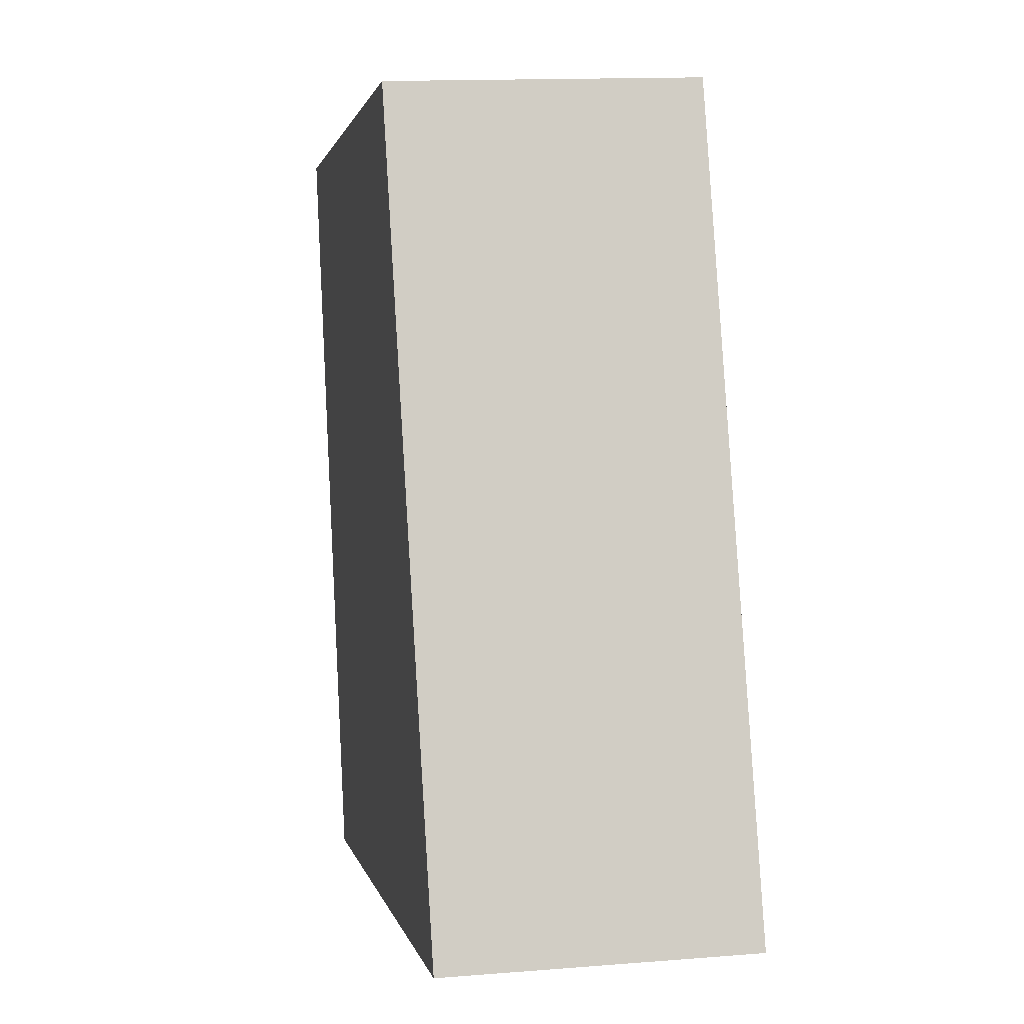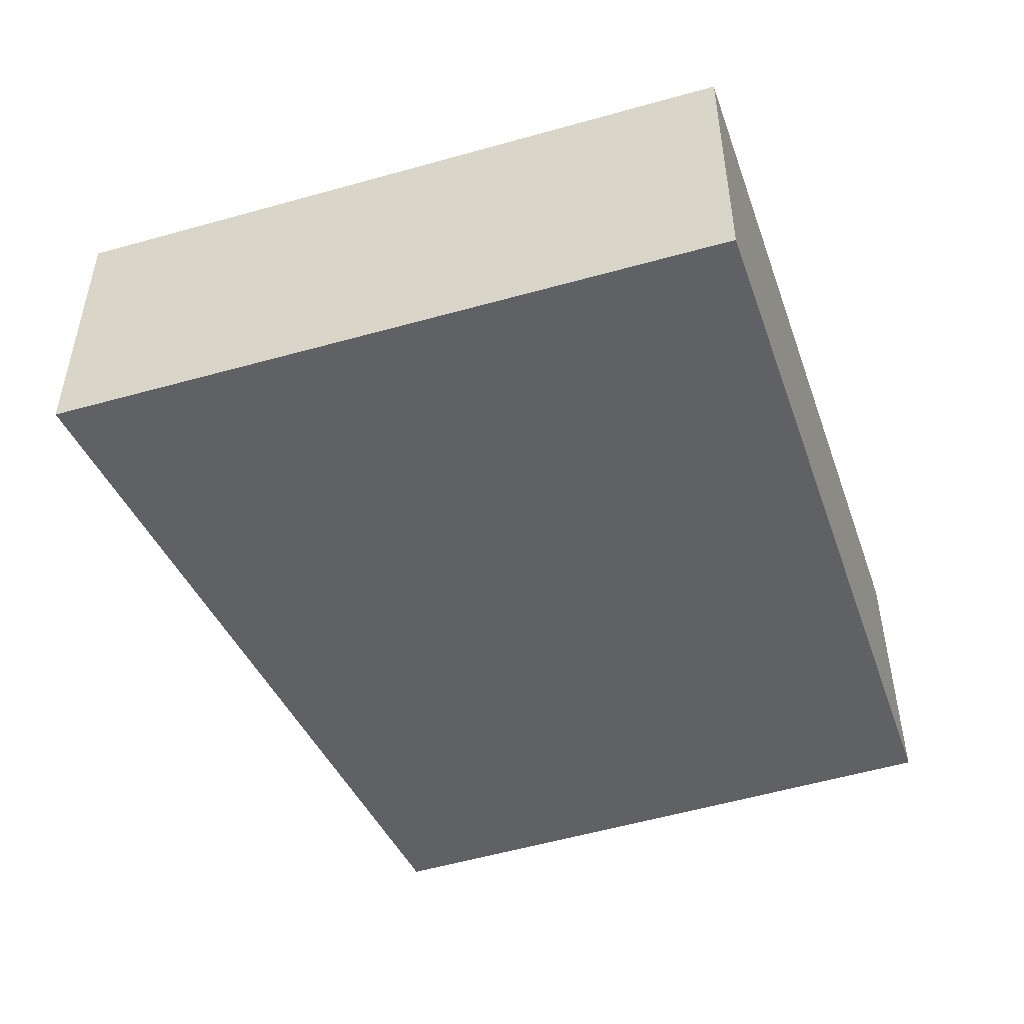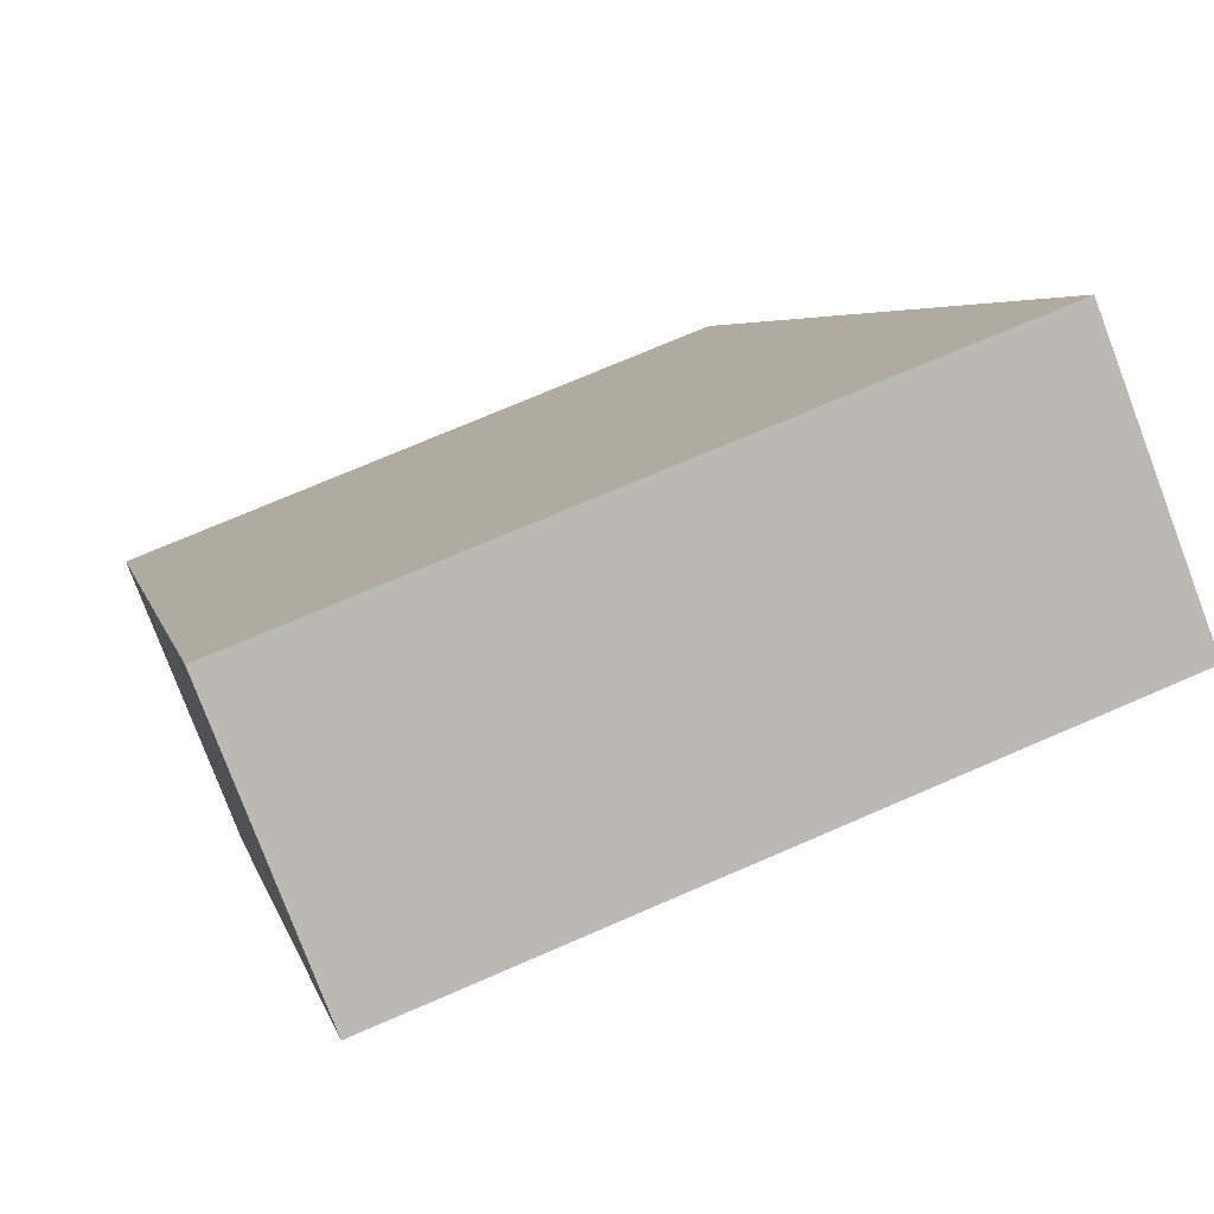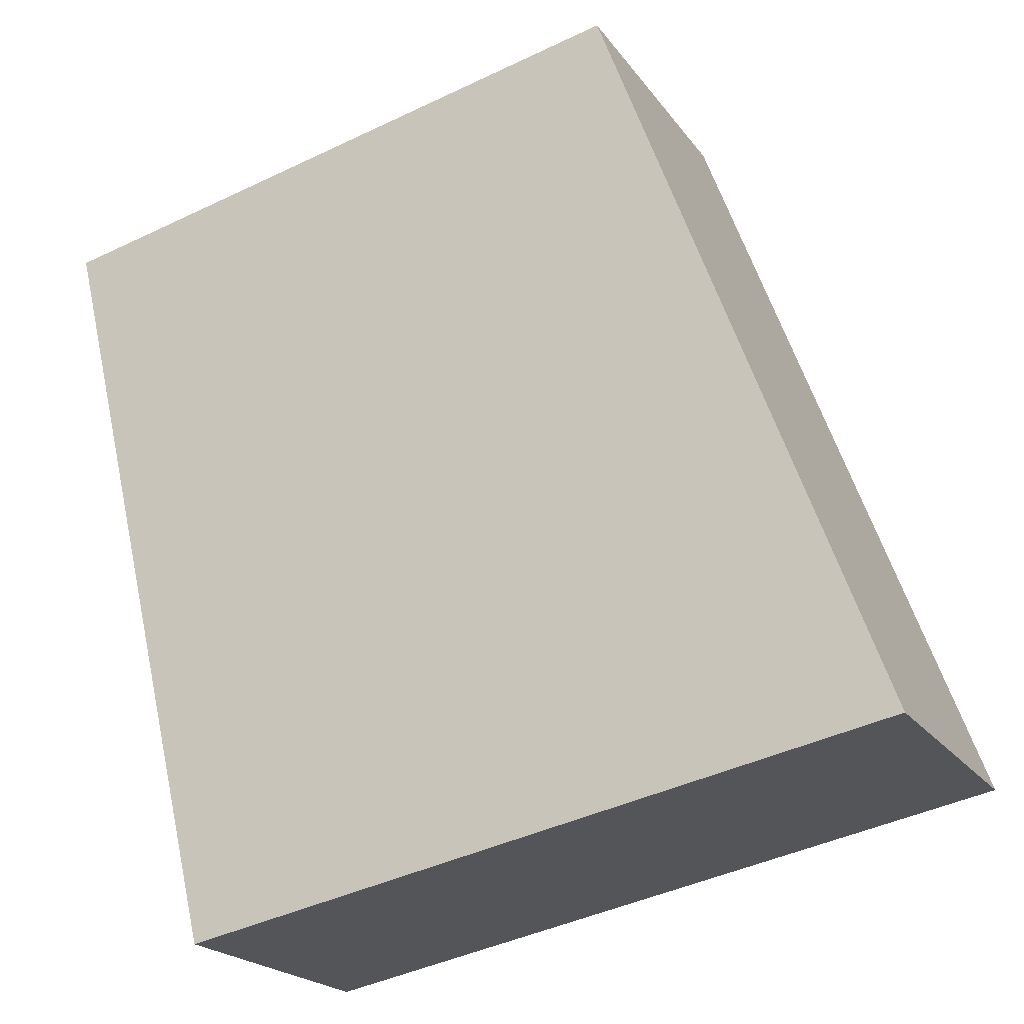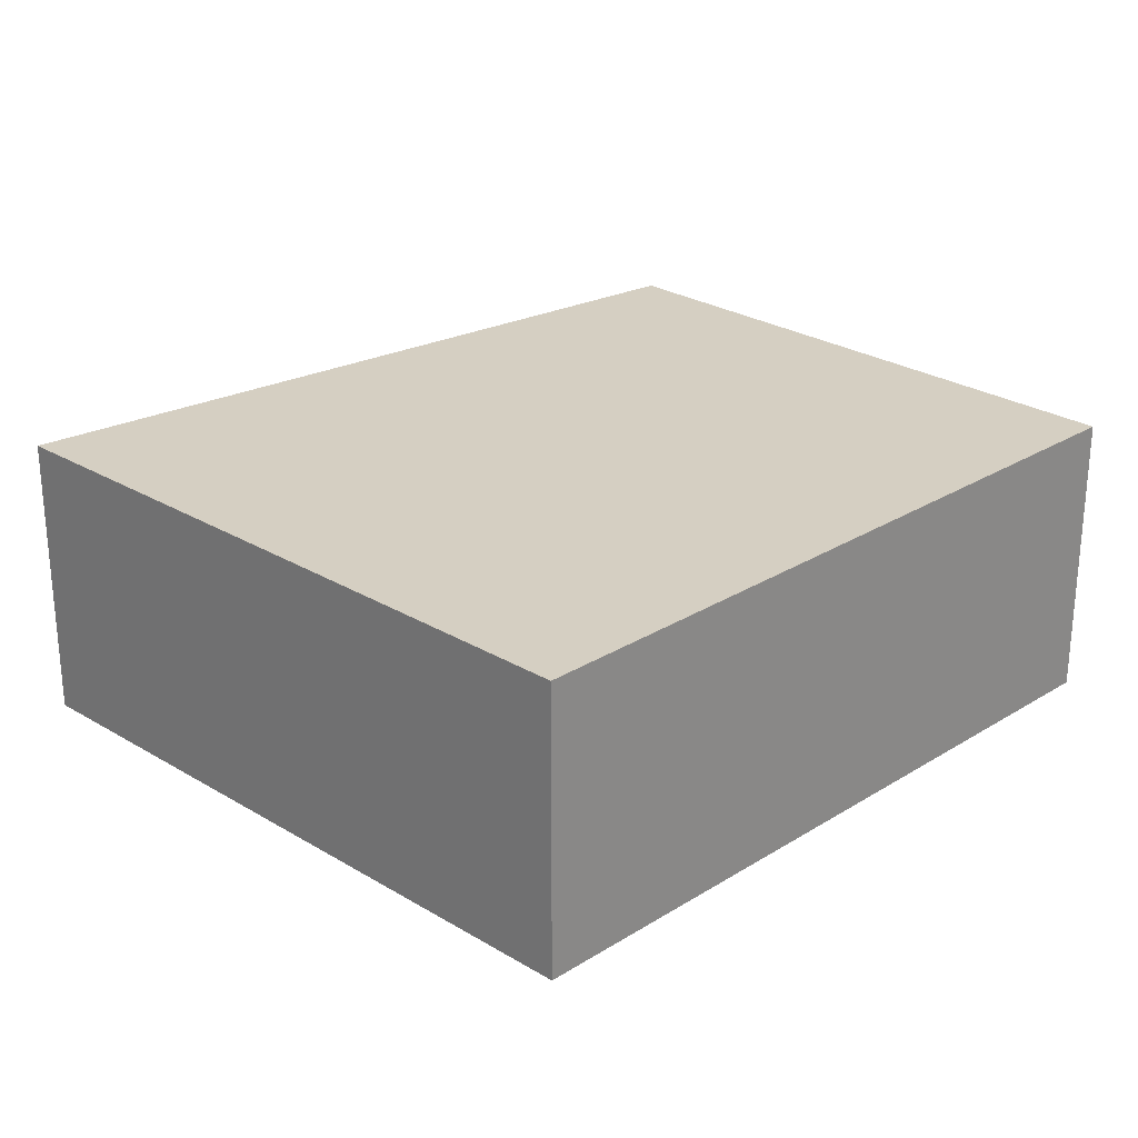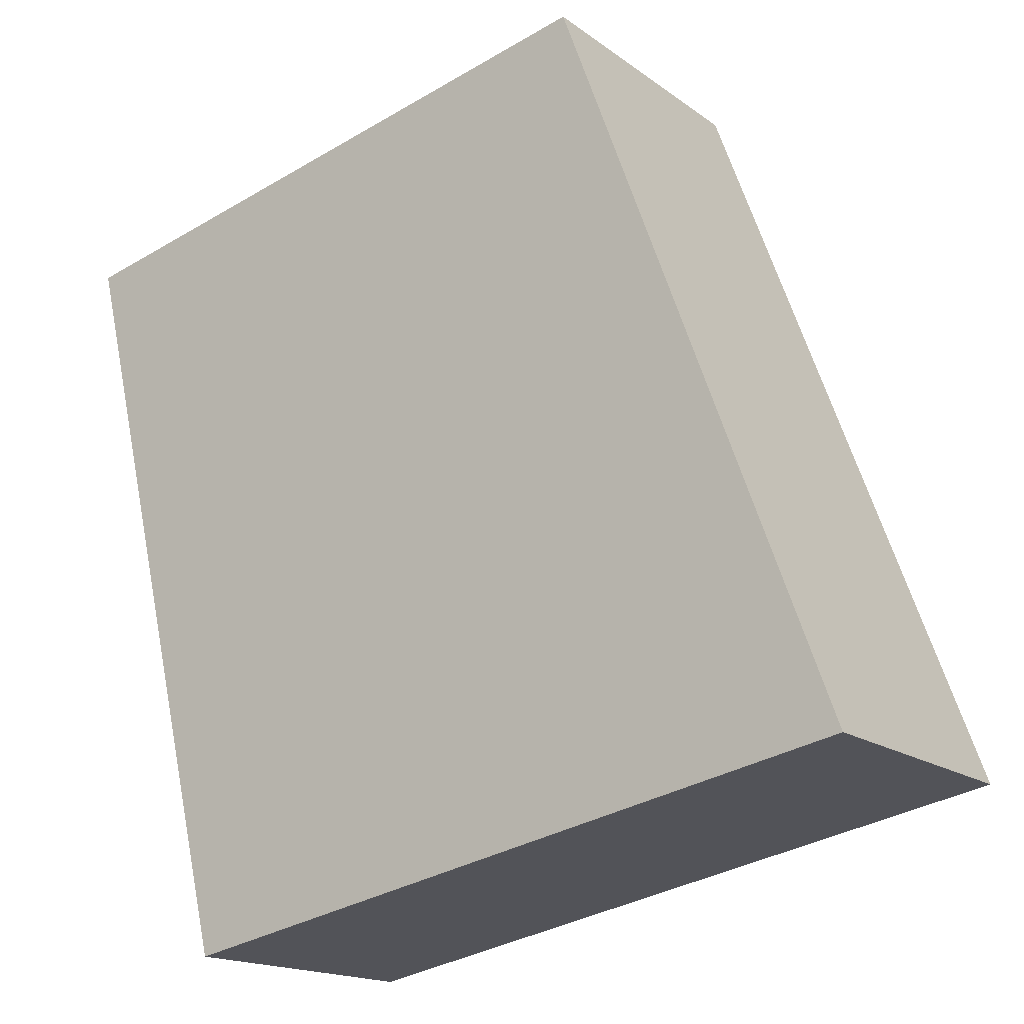
<metadata>
{"format":"obj","ext":"obj","renderer":"f3d","projection":"perspective","resolution":1024,"background":"white","views":[{"elev":13.7,"azim":79.7,"up":"+Z"},{"elev":-49.7,"azim":-174.2,"up":"+Y"},{"elev":-78.8,"azim":20.7,"up":"+Z"},{"elev":-20.6,"azim":25.2,"up":"+Z"},{"elev":25.9,"azim":-147.9,"up":"+Y"},{"elev":-16.6,"azim":34.7,"up":"+Z"}]}
</metadata>
<code>
v  5.243 2.582 1.192
v  0.816 2.582 -3.453
v  0 2.582 1.581e-16
v  1.545 2.582 -6.535
v  7.633 2.582 -5.303
v  1.922 2.582 -6.459
v  1.545 4.002e-16 -6.535
v  0.816 2.114e-16 -3.453
v  0 0 0
v  5.243 -7.299e-17 1.192
v  7.633 3.247e-16 -5.303
v  1.922 3.955e-16 -6.459
g defaultobject
f 1 2 3
f 2 1 4
f 4 1 5
f 4 5 6
f 7 2 4
f 2 7 8
f 2 8 3
f 3 8 9
f 9 1 3
f 1 9 10
f 10 5 1
f 5 10 11
f 6 7 4
f 7 6 5
f 7 5 12
f 12 5 11
f 8 10 9
f 10 8 11
f 11 8 7
f 11 7 12

</code>
